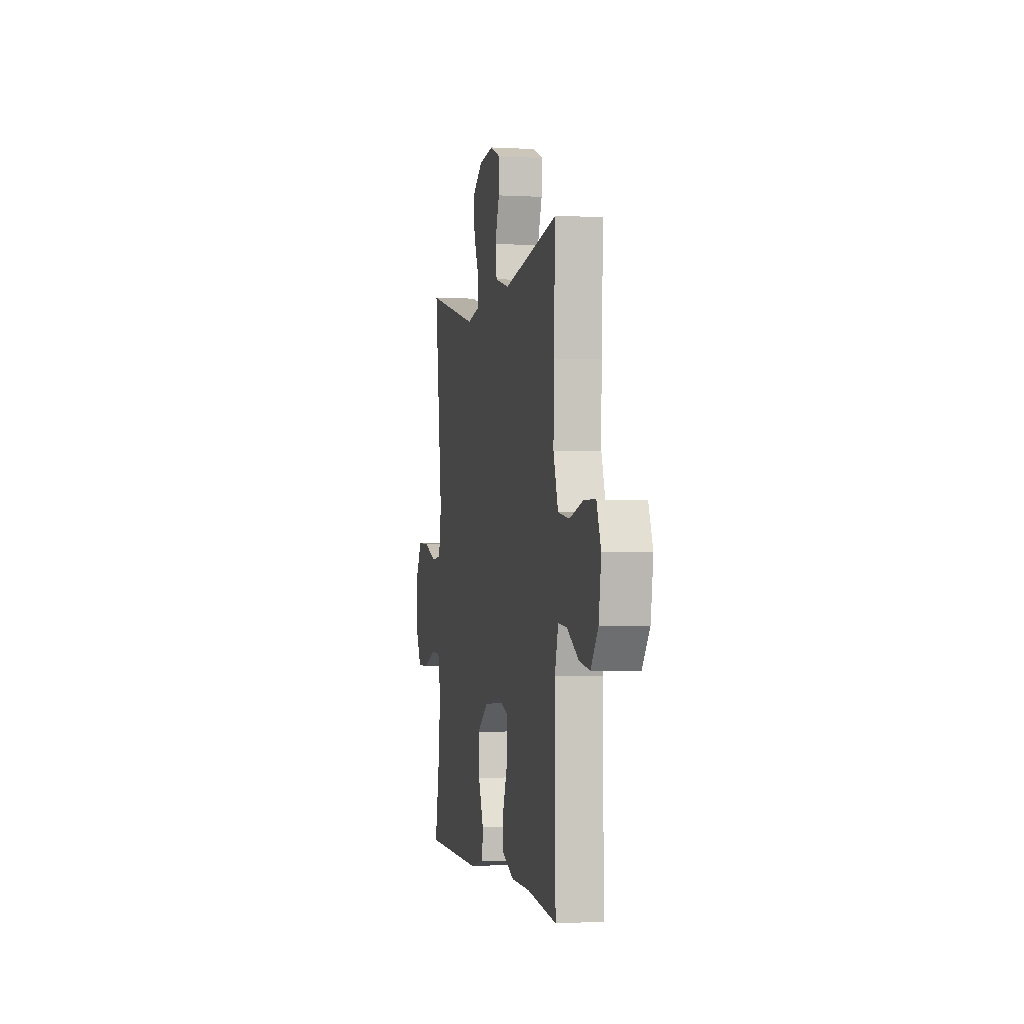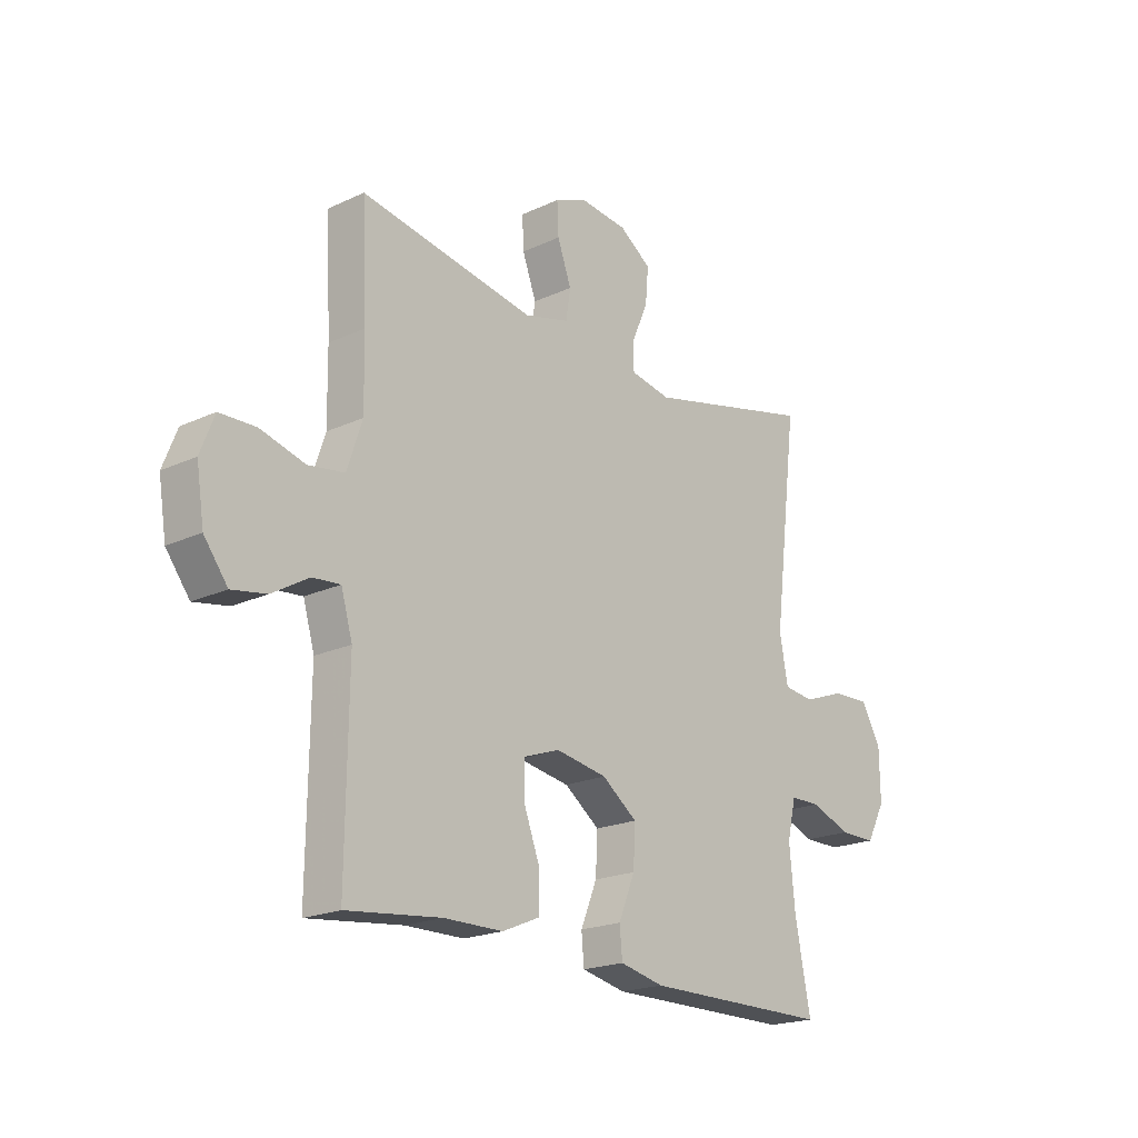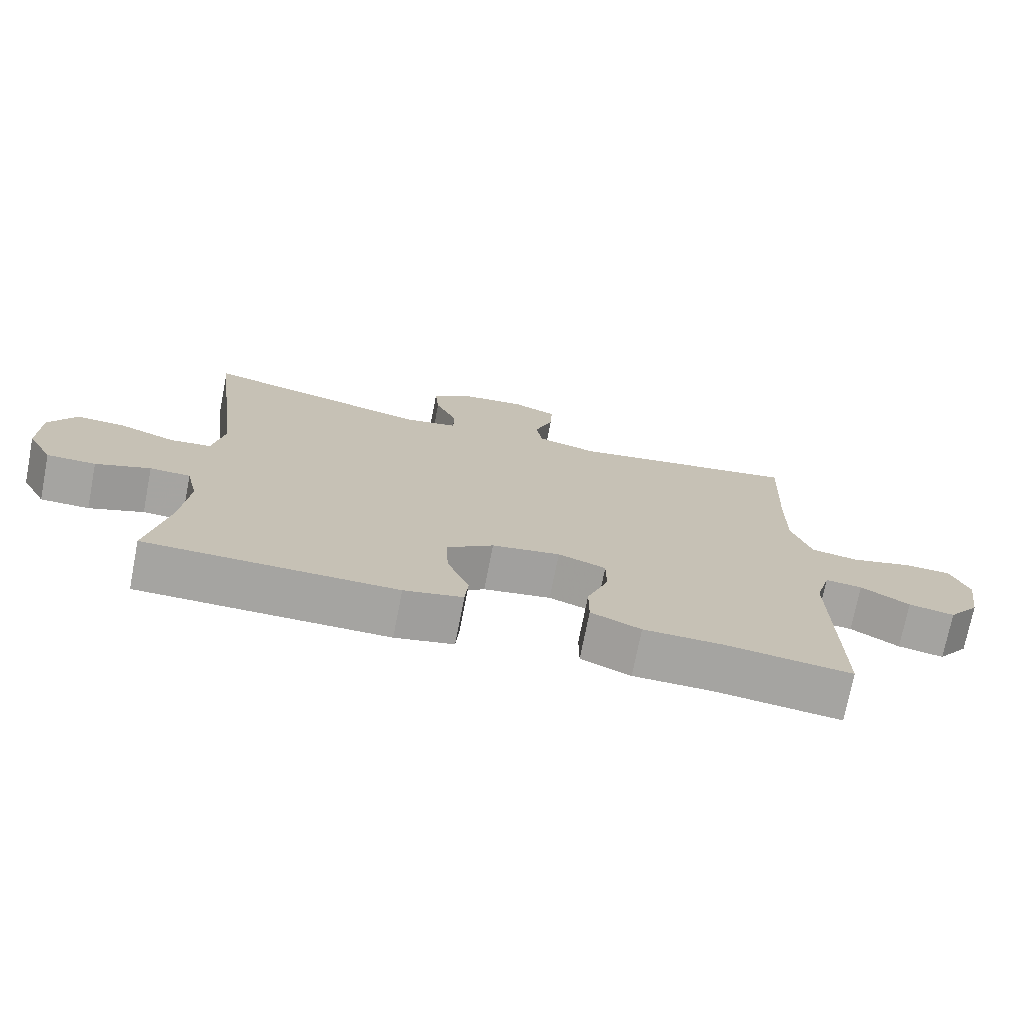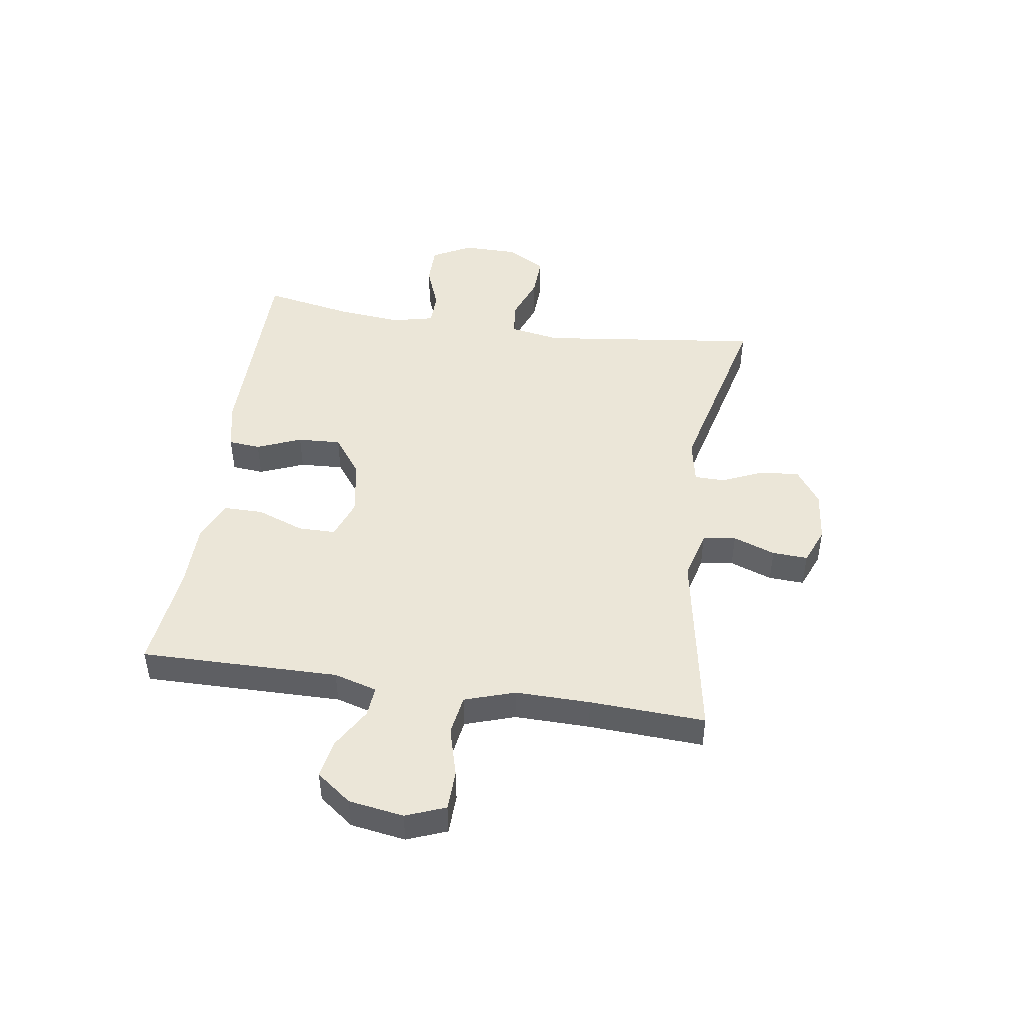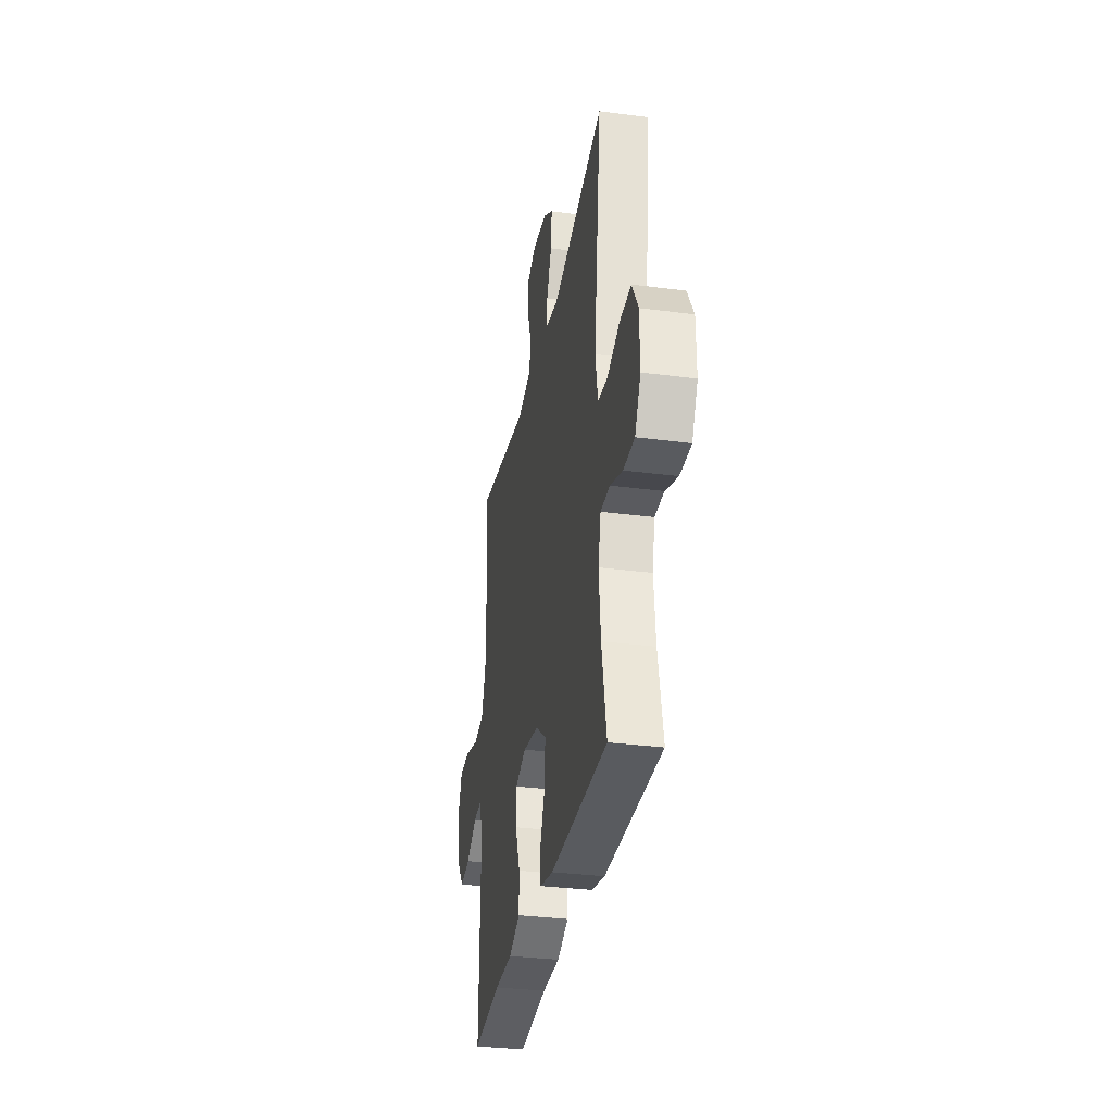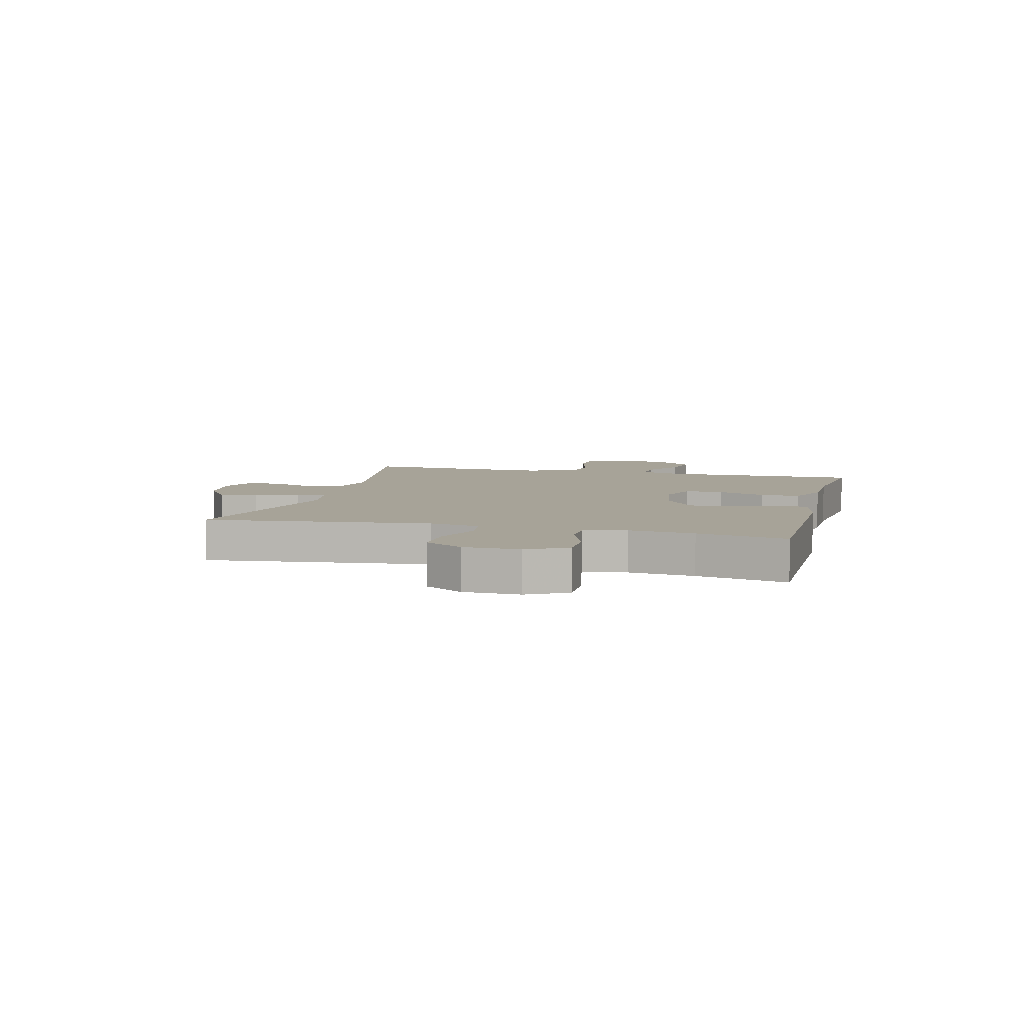
<metadata>
{"format":"obj","ext":"obj","renderer":"f3d","projection":"perspective","resolution":1024,"background":"white","views":[{"elev":-1.4,"azim":-101.6,"up":"+Z"},{"elev":-20.2,"azim":-49.6,"up":"+Z"},{"elev":-73.4,"azim":168.9,"up":"+Z"},{"elev":46.4,"azim":-81.5,"up":"+Y"},{"elev":-32.3,"azim":79.6,"up":"+Z"},{"elev":6.8,"azim":104.4,"up":"+Y"}]}
</metadata>
<code>
v 0.5 0.07 -0.5
v 0.135 0.07 -0.501
v 0.049 0.07 -0.482
v 0.044 0.07 -0.426
v 0.076 0.07 -0.348
v 0.08 0.07 -0.272
v 0.011 0.07 -0.221
v -0.089 0.07 -0.204
v -0.159 0.07 -0.229
v -0.159 0.07 -0.295
v -0.128 0.07 -0.378
v -0.128 0.07 -0.447
v -0.201 0.07 -0.478
v -0.316 0.07 -0.479
v -0.5 0.07 -0.5
v -0.496 0.07 -0.153
v -0.518 0.07 -0.077
v -0.572 0.07 -0.082
v -0.643 0.07 -0.124
v -0.71 0.07 -0.136
v -0.756 0.07 -0.075
v -0.771 0.07 0.021
v -0.744 0.07 0.09
v -0.674 0.07 0.092
v -0.587 0.07 0.068
v -0.517 0.07 0.079
v -0.488 0.07 0.167
v -0.49 0.07 0.298
v -0.5 0.07 0.5
v -0.16 0.07 0.44
v -0.072 0.07 0.463
v -0.063 0.07 0.521
v -0.09 0.07 0.595
v -0.093 0.07 0.657
v -0.029 0.07 0.683
v 0.063 0.07 0.673
v 0.125 0.07 0.63
v 0.119 0.07 0.561
v 0.087 0.07 0.488
v 0.088 0.07 0.435
v 0.167 0.07 0.42
v 0.5 0.07 0.5
v 0.452 0.07 0.11
v 0.468 0.07 0.022
v 0.528 0.07 0.015
v 0.609 0.07 0.045
v 0.682 0.07 0.048
v 0.721 0.07 -0.019
v 0.722 0.07 -0.117
v 0.685 0.07 -0.186
v 0.614 0.07 -0.186
v 0.535 0.07 -0.156
v 0.476 0.07 -0.157
v 0.459 0.07 -0.23
v 0.47 0.07 -0.344
v 0.5 0 -0.5
v 0.135 0 -0.501
v 0.049 0 -0.482
v 0.044 0 -0.426
v 0.076 0 -0.348
v 0.08 0 -0.272
v 0.011 0 -0.221
v -0.089 0 -0.204
v -0.159 0 -0.229
v -0.159 0 -0.295
v -0.128 0 -0.378
v -0.128 0 -0.447
v -0.201 0 -0.478
v -0.316 0 -0.479
v -0.5 0 -0.5
v -0.496 0 -0.153
v -0.518 0 -0.077
v -0.572 0 -0.082
v -0.643 0 -0.124
v -0.71 0 -0.136
v -0.756 0 -0.075
v -0.771 0 0.021
v -0.744 0 0.09
v -0.674 0 0.092
v -0.587 0 0.068
v -0.517 0 0.079
v -0.488 0 0.167
v -0.49 0 0.298
v -0.5 0 0.5
v -0.16 0 0.44
v -0.072 0 0.463
v -0.063 0 0.521
v -0.09 0 0.595
v -0.093 0 0.657
v -0.029 0 0.683
v 0.063 0 0.673
v 0.125 0 0.63
v 0.119 0 0.561
v 0.087 0 0.488
v 0.088 0 0.435
v 0.167 0 0.42
v 0.5 0 0.5
v 0.452 0 0.11
v 0.468 0 0.022
v 0.528 0 0.015
v 0.609 0 0.045
v 0.682 0 0.048
v 0.721 0 -0.019
v 0.722 0 -0.117
v 0.685 0 -0.186
v 0.614 0 -0.186
v 0.535 0 -0.156
v 0.476 0 -0.157
v 0.459 0 -0.23
v 0.47 0 -0.344
f 50 51 52
f 49 50 52
f 48 49 52
f 47 48 52
f 46 47 52
f 45 46 52
f 44 45 52 53
f 43 44 53 54
f 41 42 43
f 40 41 43 54
f 37 38 39
f 36 37 39
f 35 36 39
f 34 35 39
f 33 34 39
f 32 33 39
f 31 32 39 40
f 40 54 55
f 31 40 55
f 30 31 55
f 23 24 25
f 22 23 25
f 21 22 25
f 20 21 25
f 19 20 25
f 18 19 25
f 17 18 25 26
f 16 17 26 27
f 14 15 16 27
f 14 27 28
f 13 14 28
f 12 13 28
f 11 12 28
f 10 11 28
f 3 4 5
f 2 3 5
f 1 2 5
f 55 1 5
f 55 5 6
f 30 55 6 7
f 28 29 30
f 10 28 30
f 9 10 30
f 8 9 30
f 7 8 30
f 107 106 105
f 107 105 104
f 107 104 103
f 107 103 102
f 107 102 101
f 107 101 100
f 108 107 100 99
f 109 108 99 98
f 98 97 96
f 109 98 96 95
f 94 93 92
f 94 92 91
f 94 91 90
f 94 90 89
f 94 89 88
f 94 88 87
f 95 94 87 86
f 110 109 95
f 110 95 86
f 110 86 85
f 80 79 78
f 80 78 77
f 80 77 76
f 80 76 75
f 80 75 74
f 80 74 73
f 81 80 73 72
f 82 81 72 71
f 82 71 70 69
f 83 82 69
f 83 69 68
f 83 68 67
f 83 67 66
f 83 66 65
f 60 59 58
f 60 58 57
f 60 57 56
f 60 56 110
f 61 60 110
f 62 61 110 85
f 85 84 83
f 85 83 65
f 85 65 64
f 85 64 63
f 85 63 62
f 1 56 57 2
f 2 57 58 3
f 3 58 59 4
f 4 59 60 5
f 5 60 61 6
f 6 61 62 7
f 7 62 63 8
f 8 63 64 9
f 9 64 65 10
f 10 65 66 11
f 11 66 67 12
f 12 67 68 13
f 13 68 69 14
f 14 69 70 15
f 15 70 71 16
f 16 71 72 17
f 17 72 73 18
f 18 73 74 19
f 19 74 75 20
f 20 75 76 21
f 21 76 77 22
f 22 77 78 23
f 23 78 79 24
f 24 79 80 25
f 25 80 81 26
f 26 81 82 27
f 27 82 83 28
f 28 83 84 29
f 29 84 85 30
f 30 85 86 31
f 31 86 87 32
f 32 87 88 33
f 33 88 89 34
f 34 89 90 35
f 35 90 91 36
f 36 91 92 37
f 37 92 93 38
f 38 93 94 39
f 39 94 95 40
f 40 95 96 41
f 41 96 97 42
f 42 97 98 43
f 43 98 99 44
f 44 99 100 45
f 45 100 101 46
f 46 101 102 47
f 47 102 103 48
f 48 103 104 49
f 49 104 105 50
f 50 105 106 51
f 51 106 107 52
f 52 107 108 53
f 53 108 109 54
f 54 109 110 55
f 55 110 56 1

</code>
